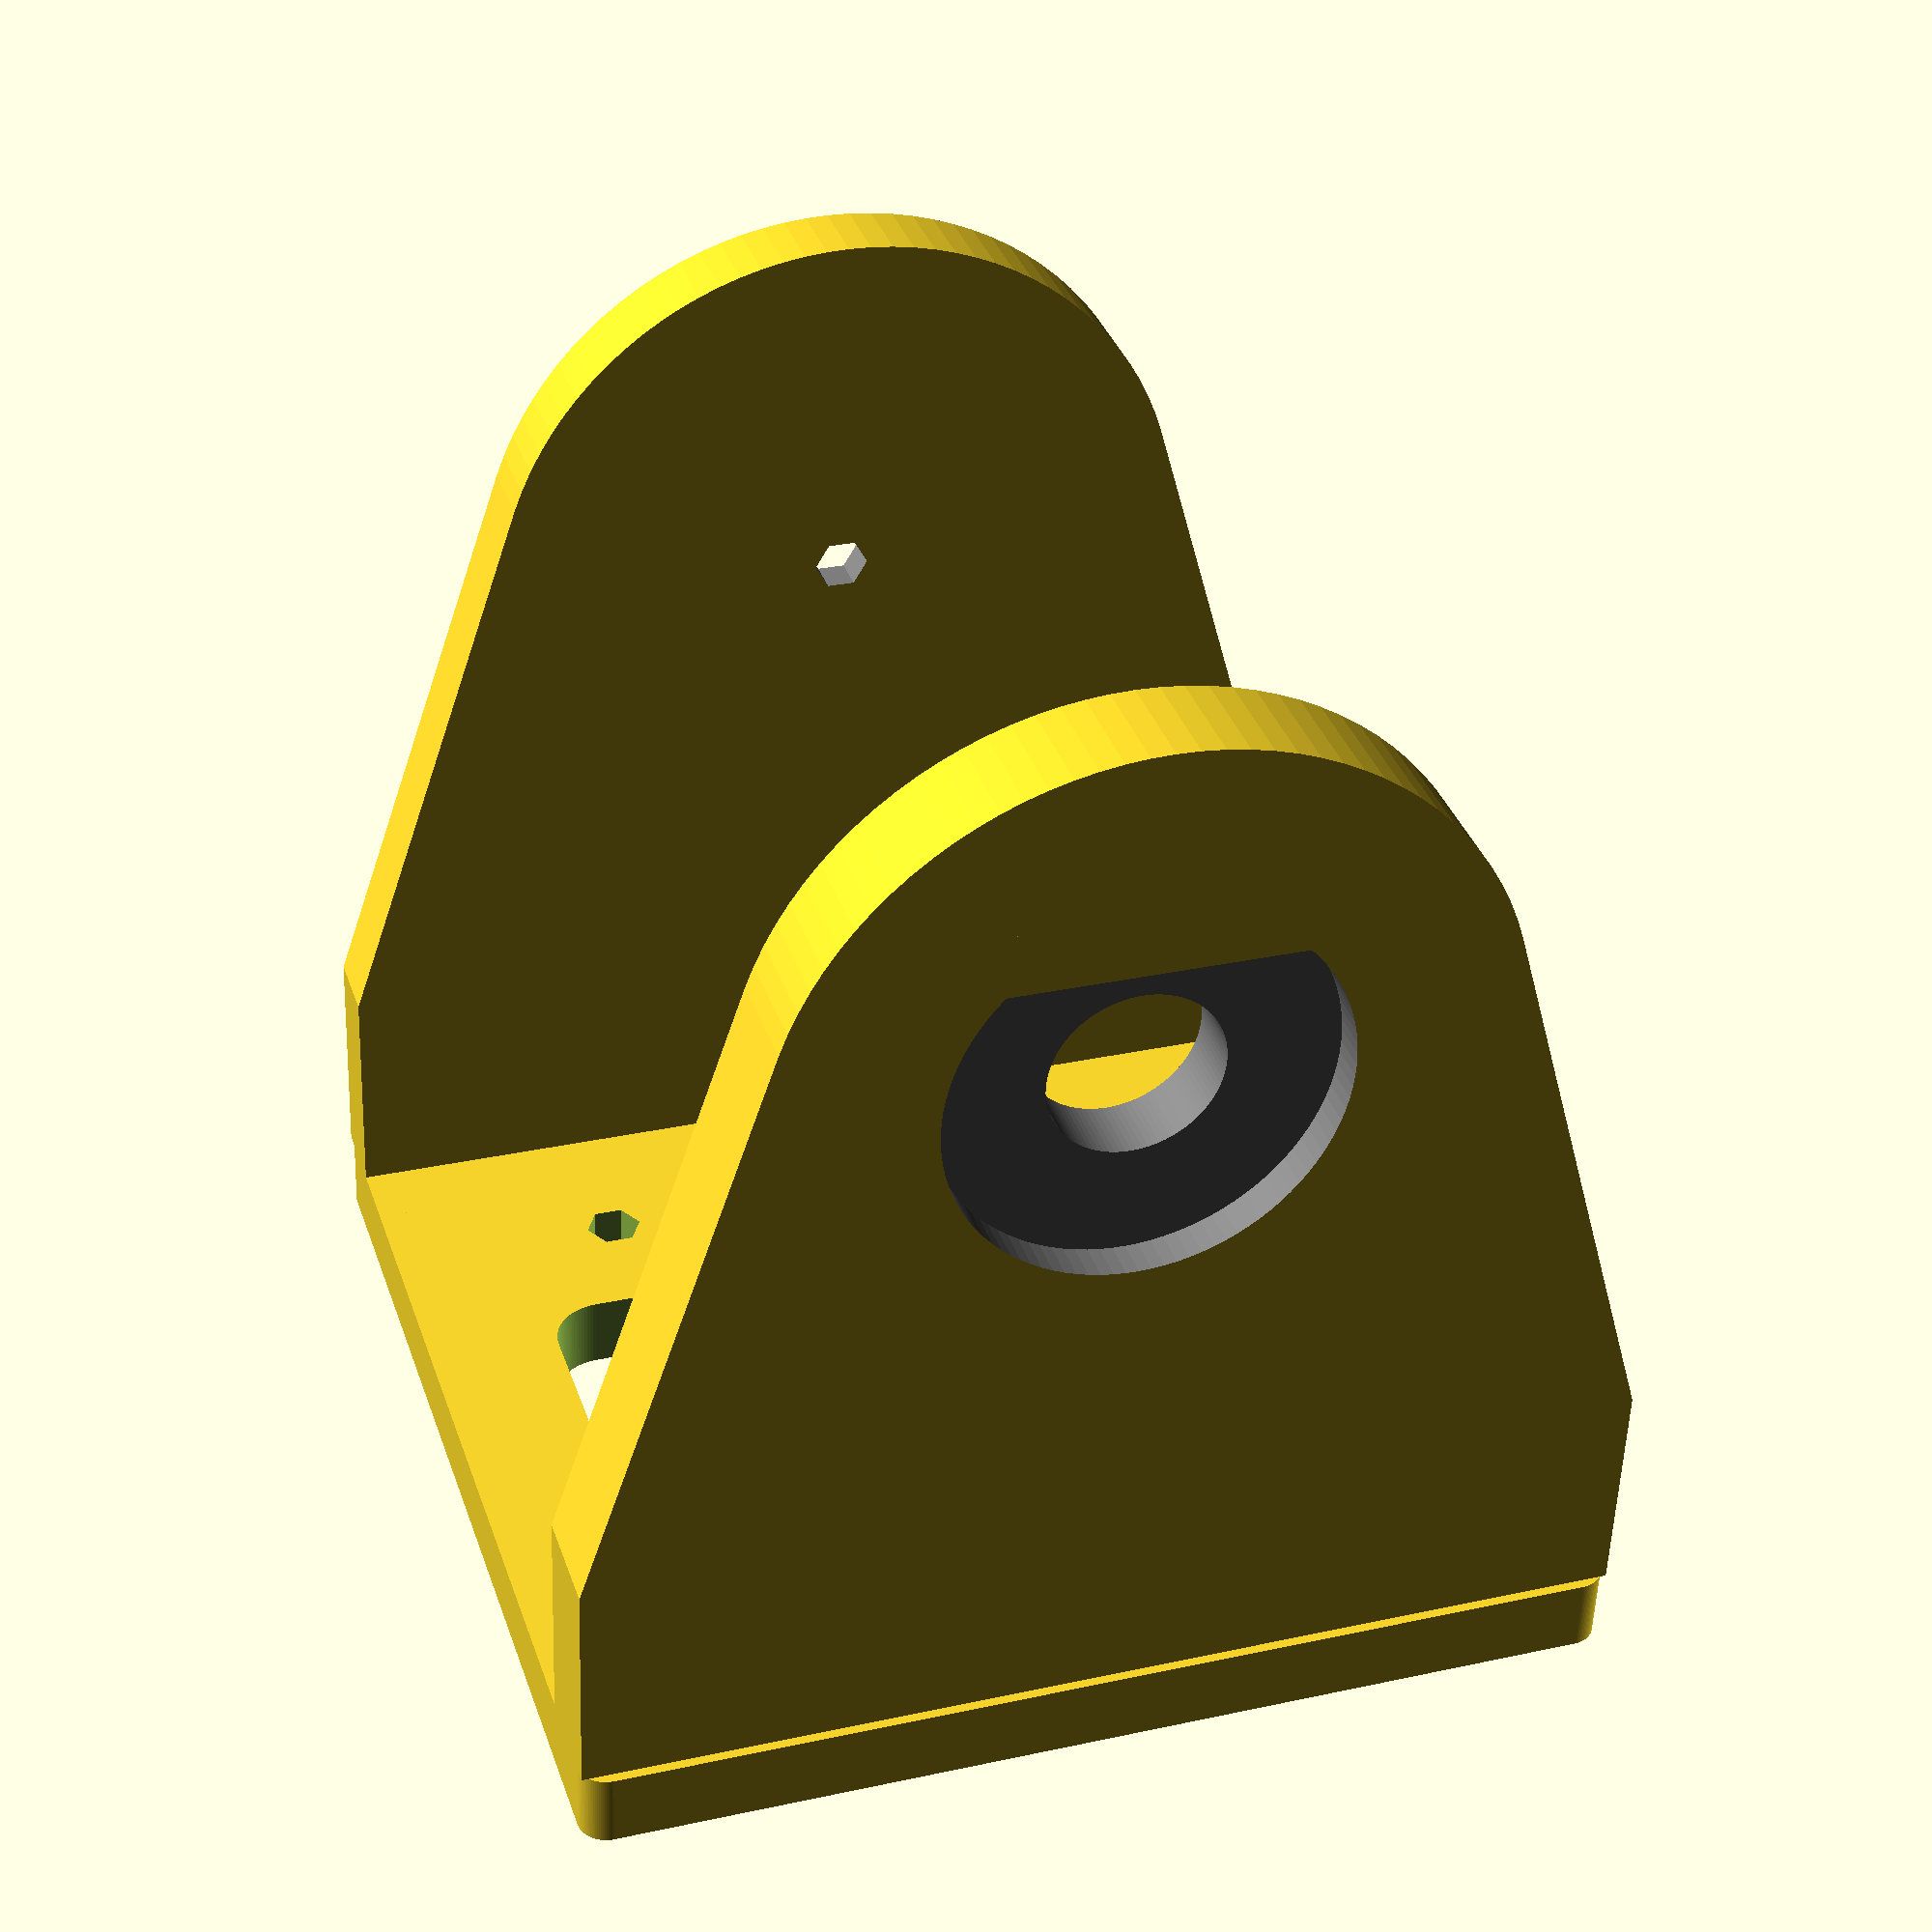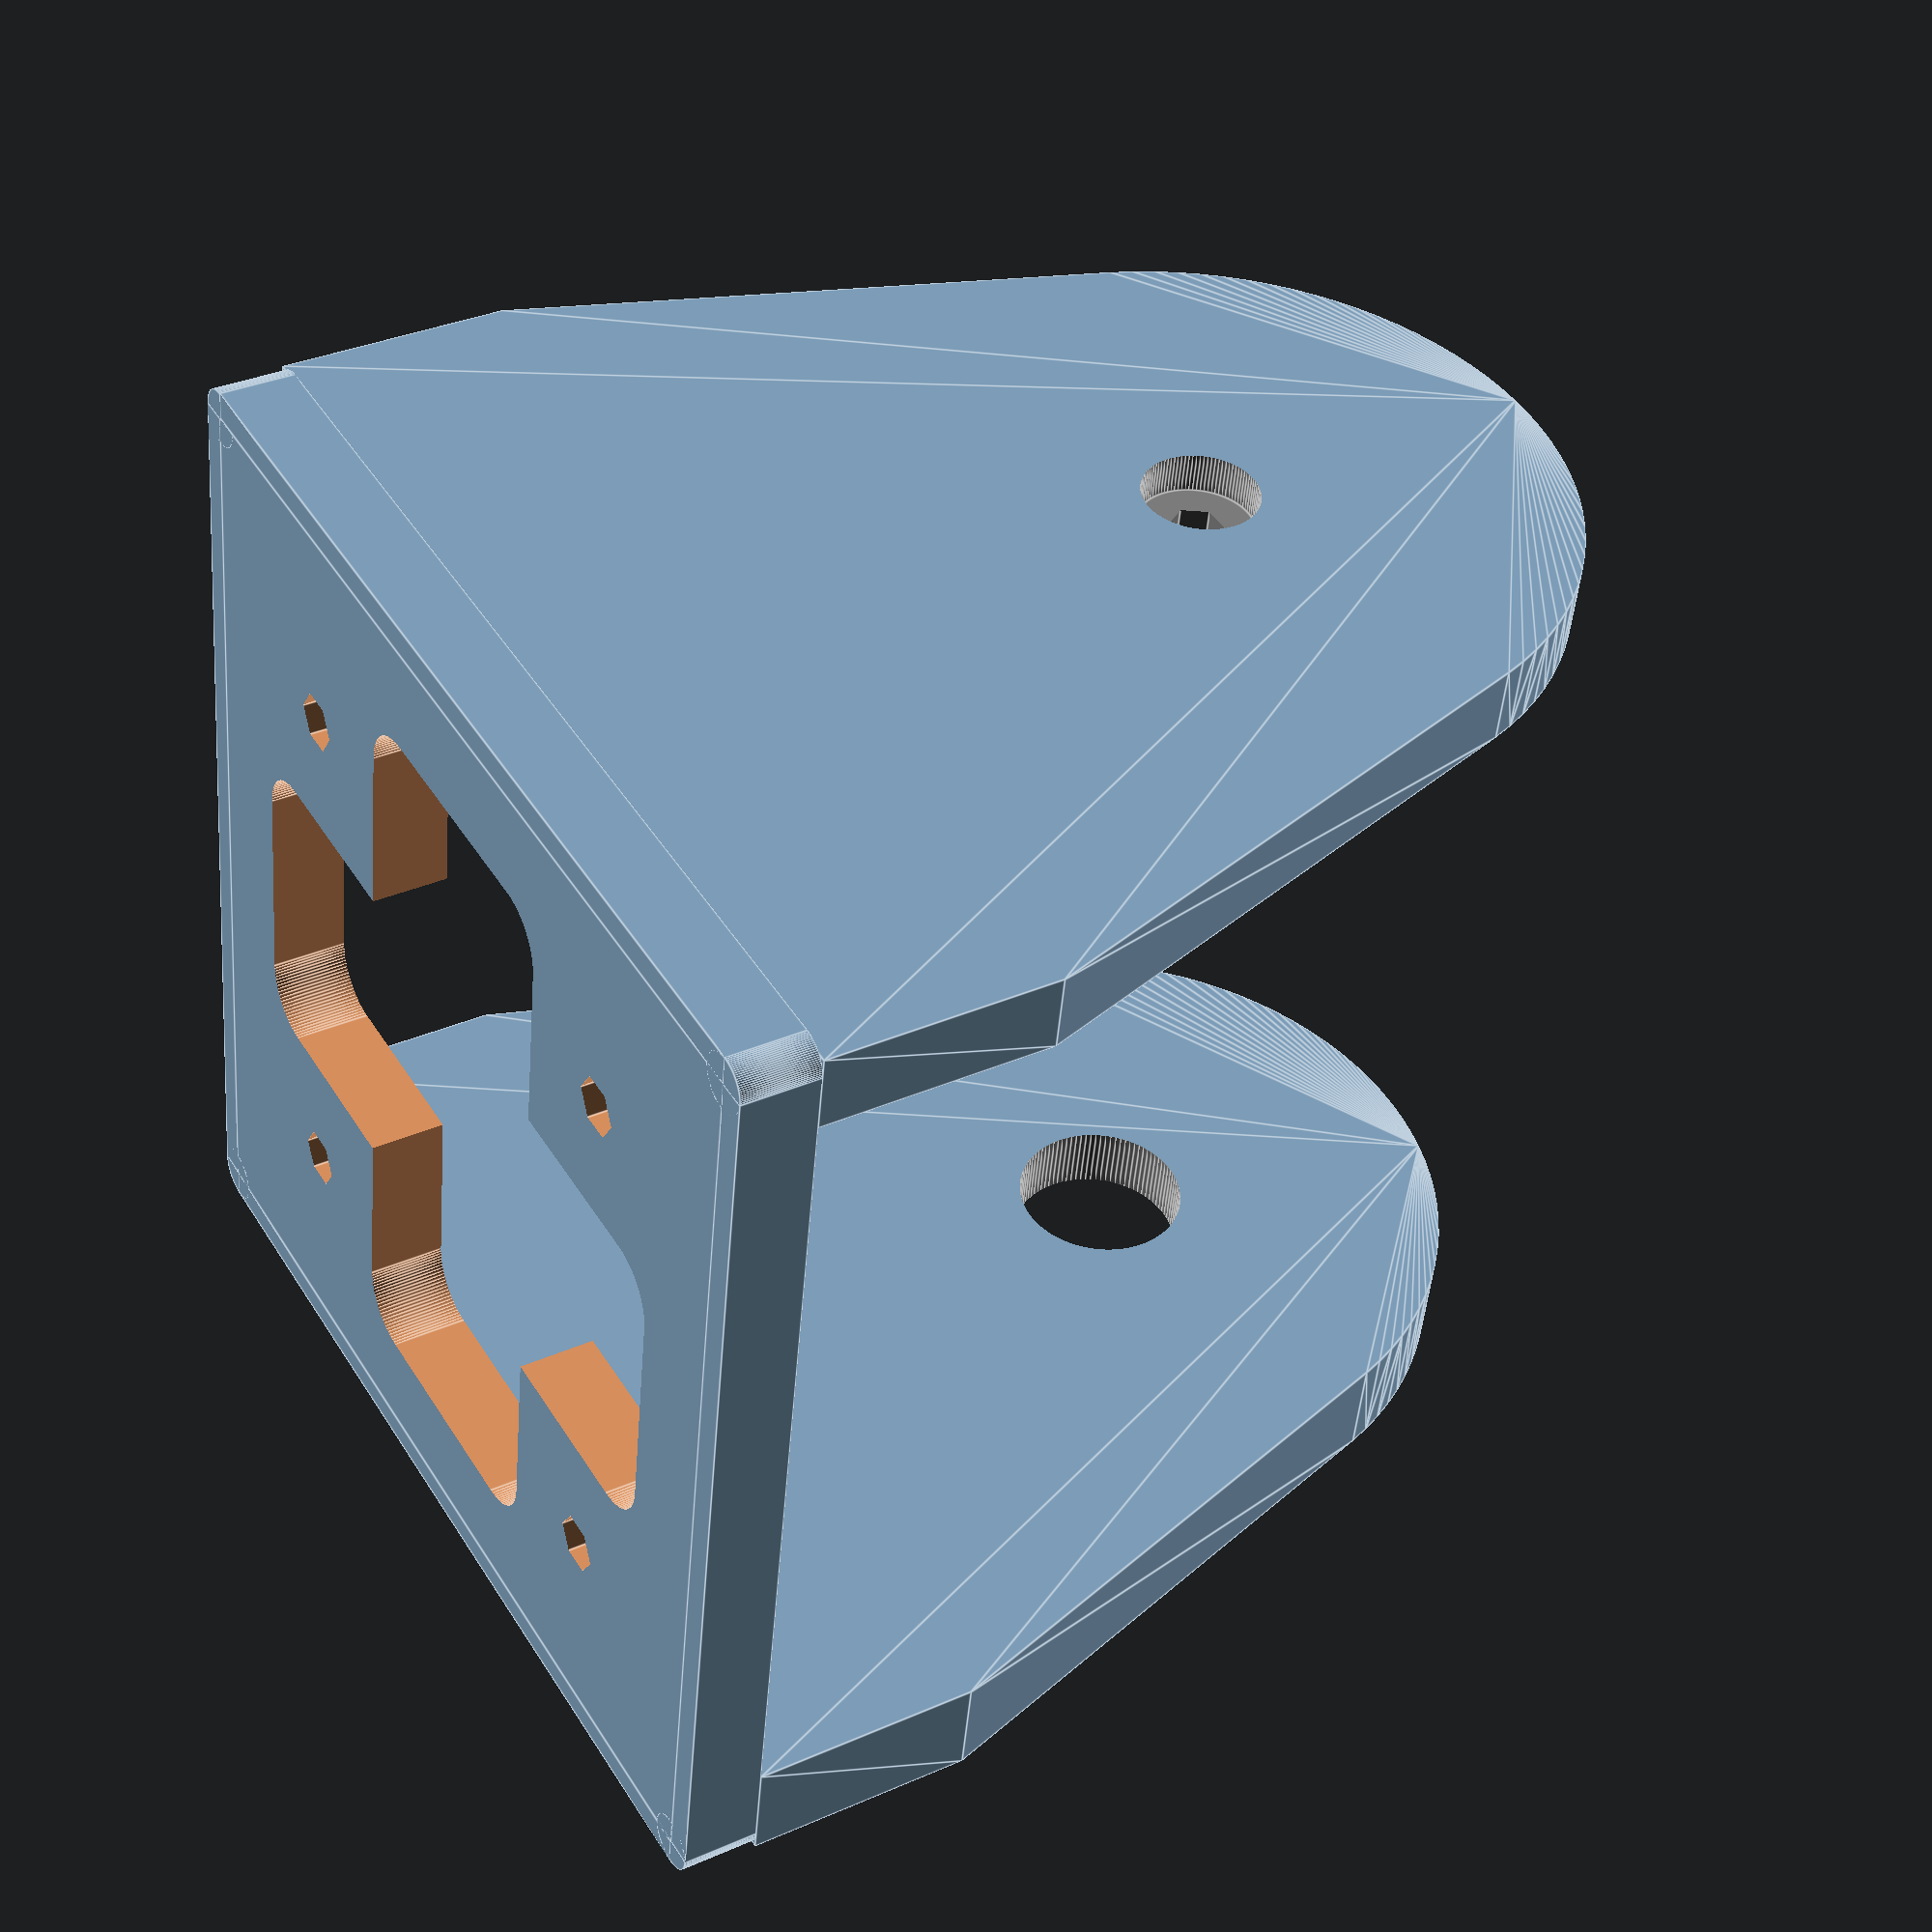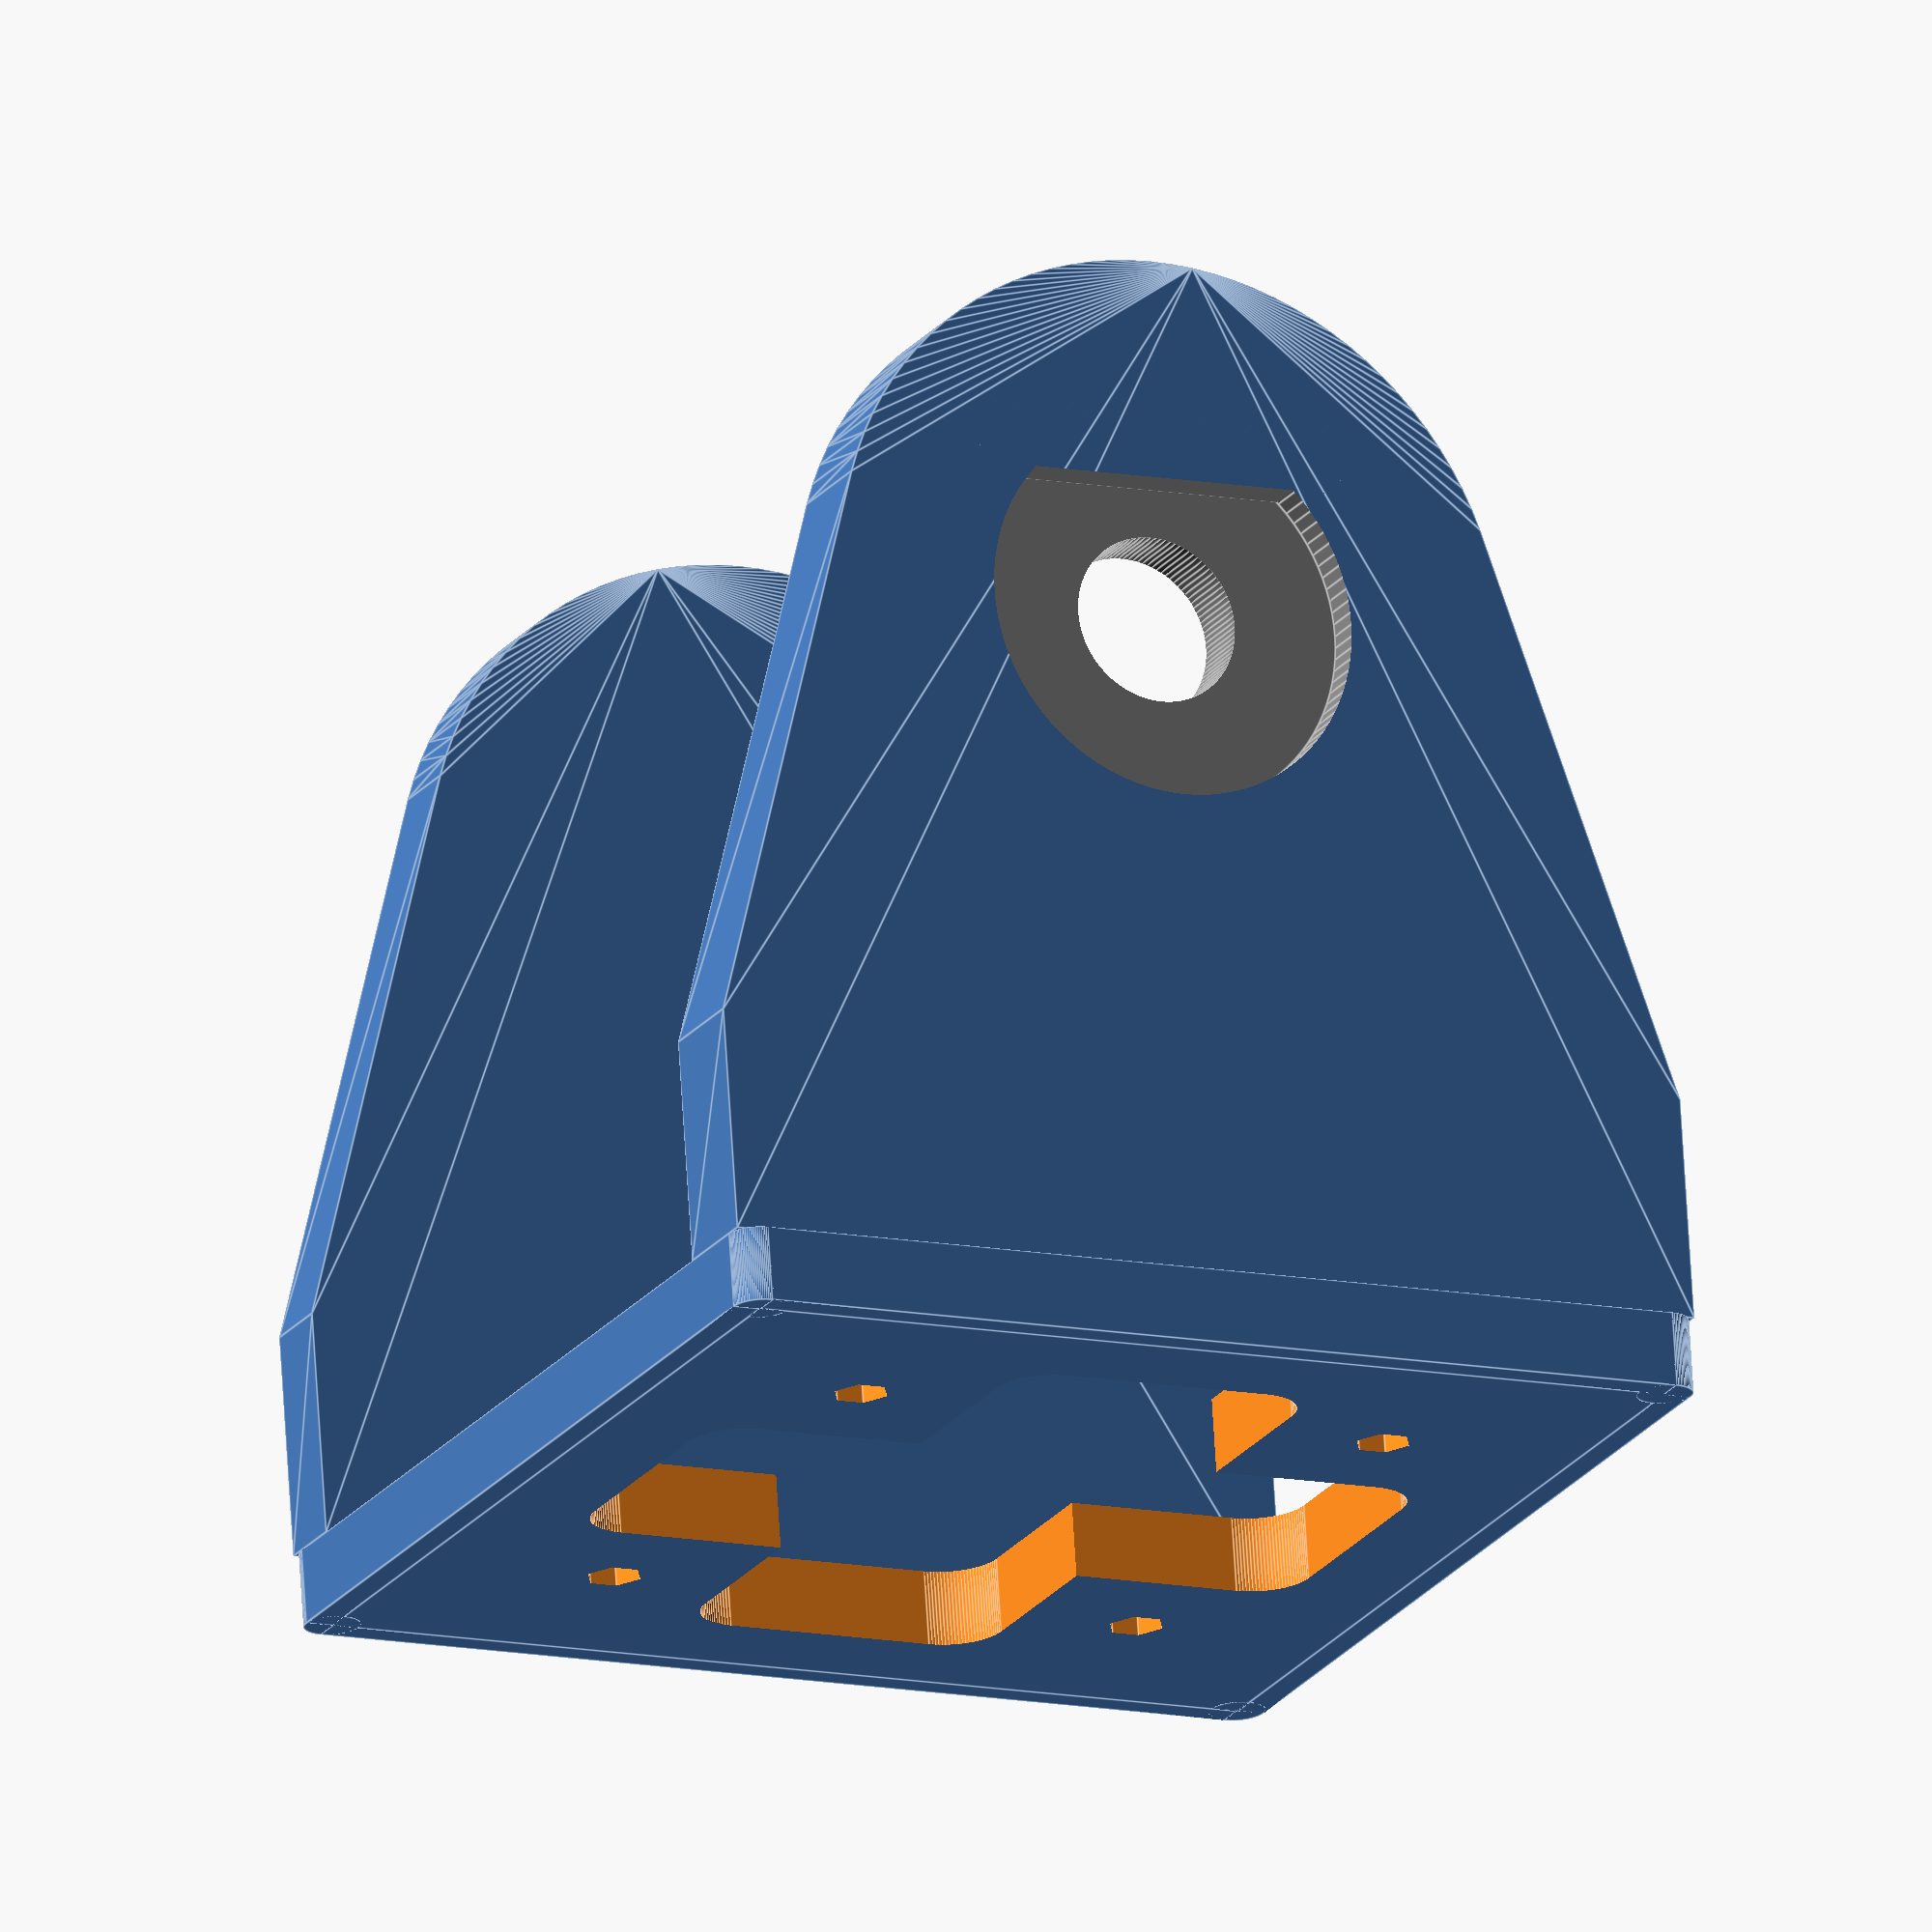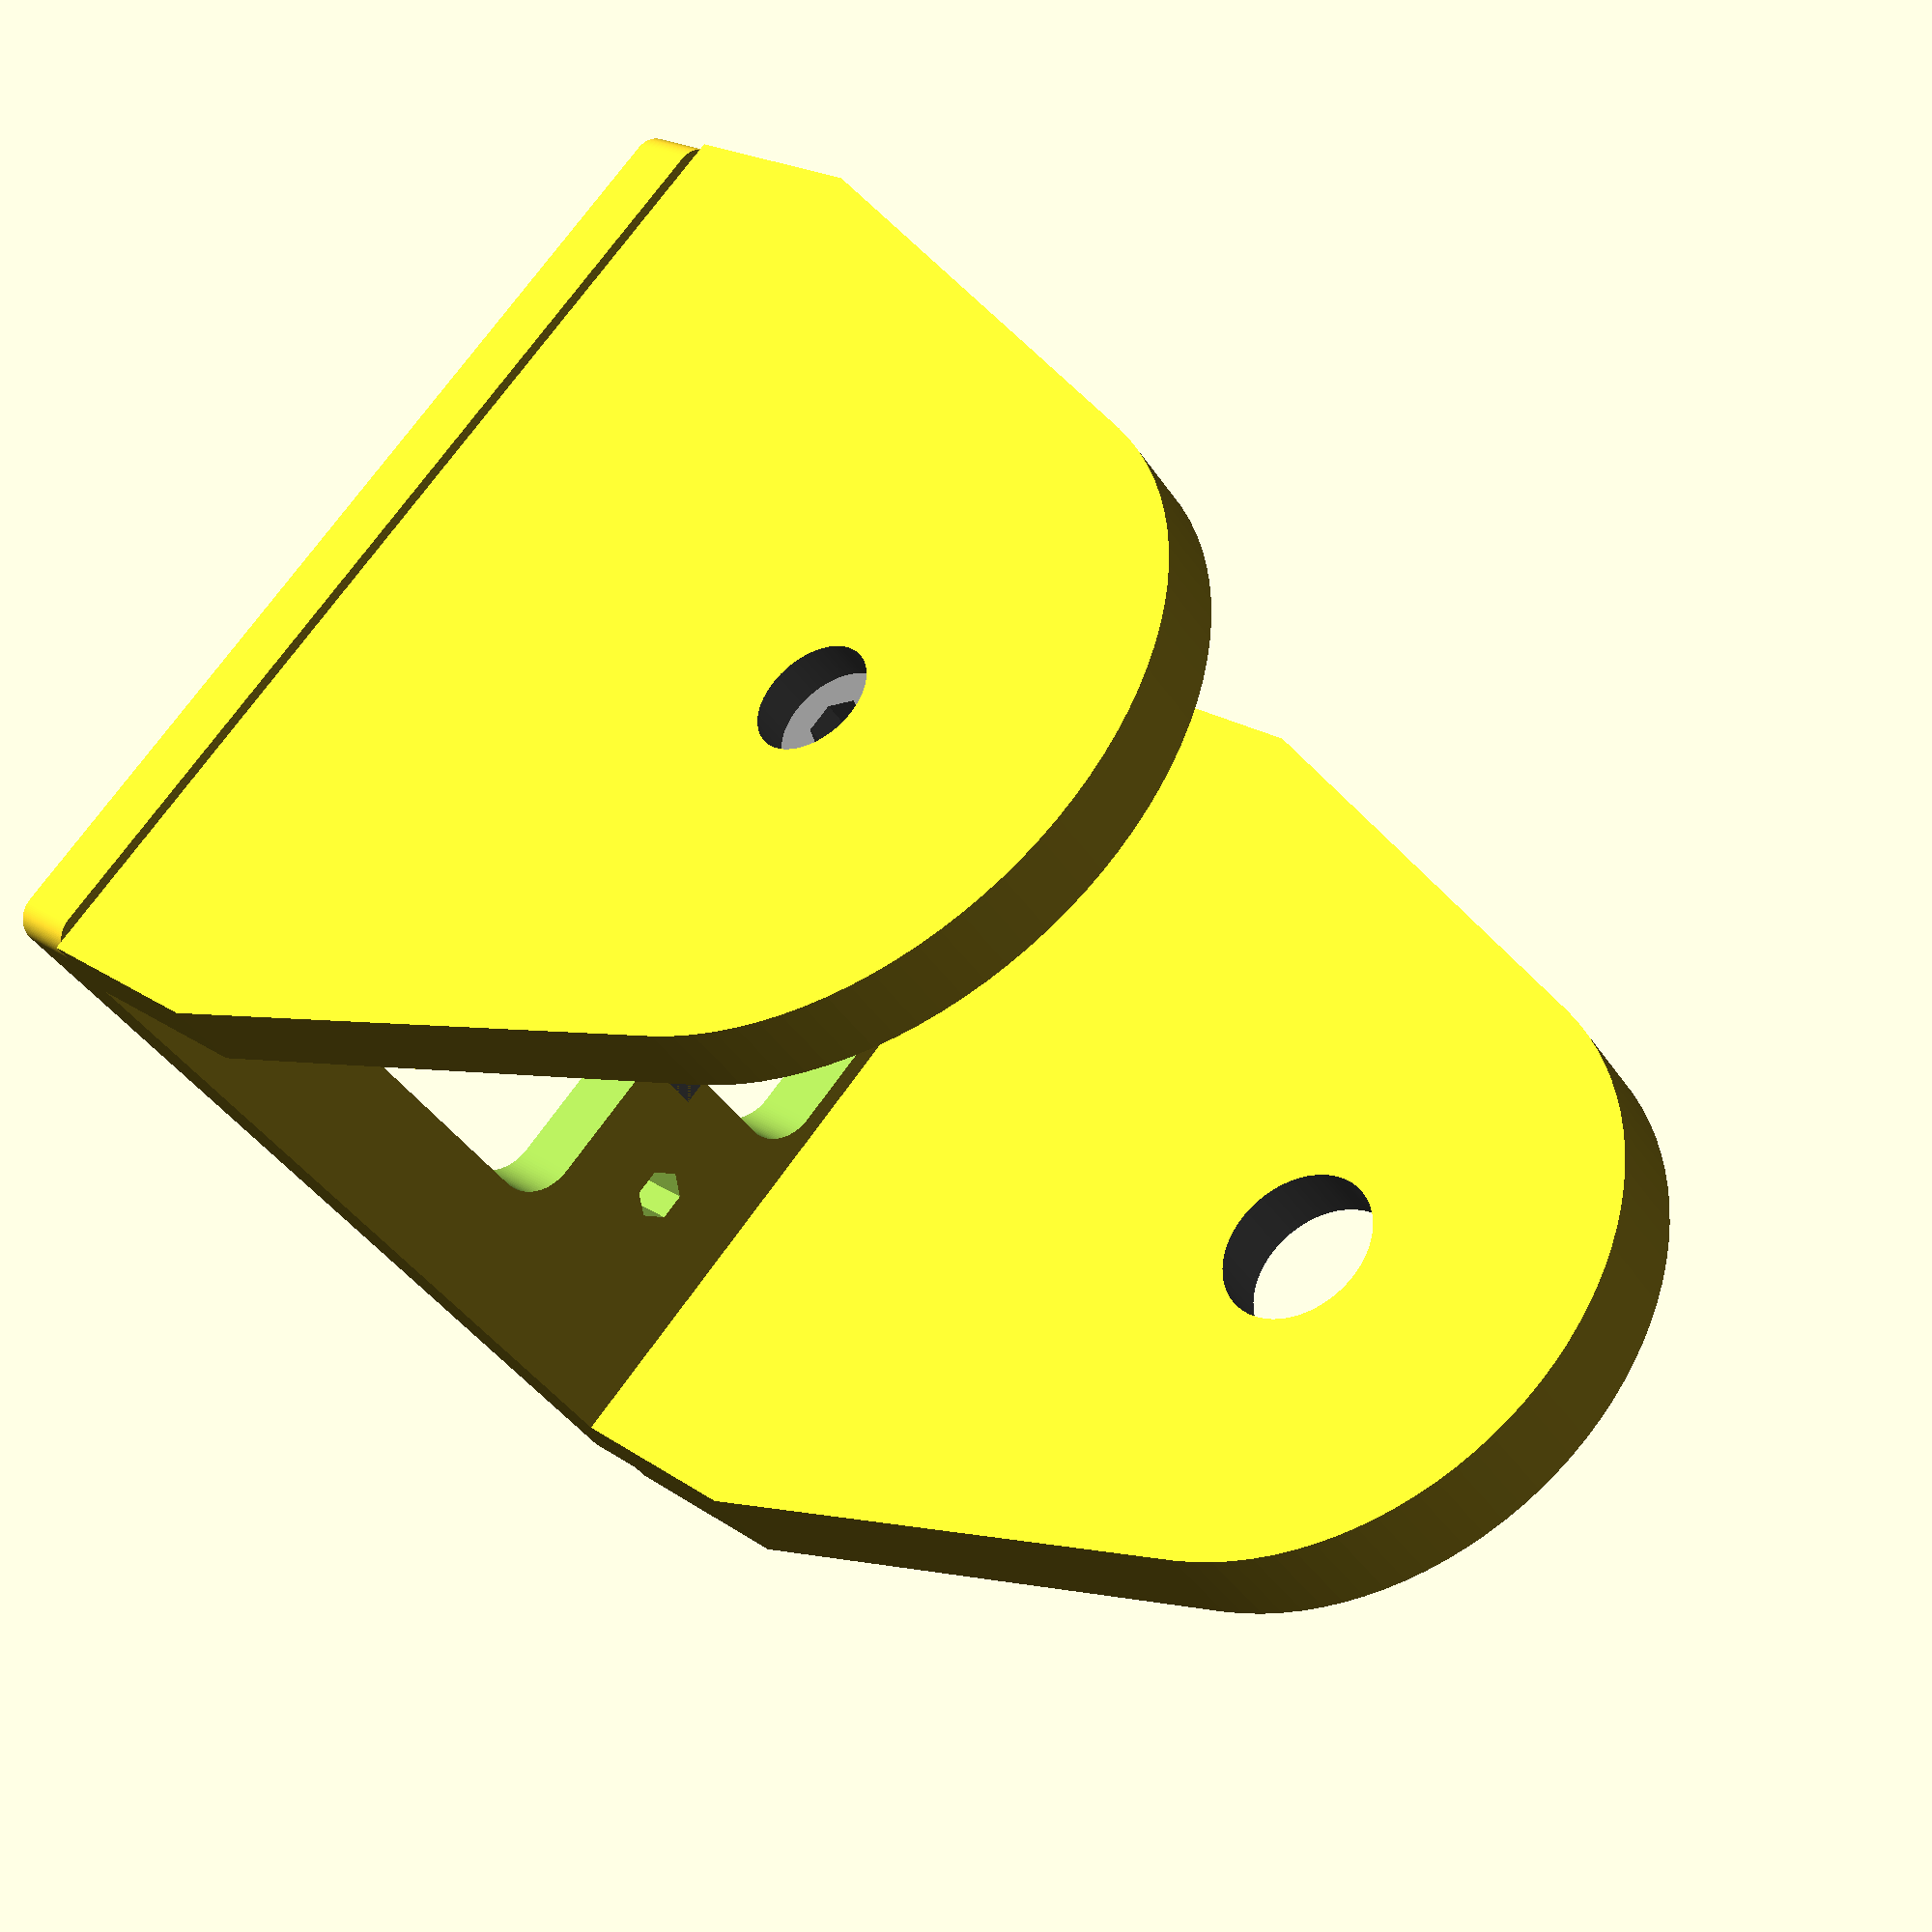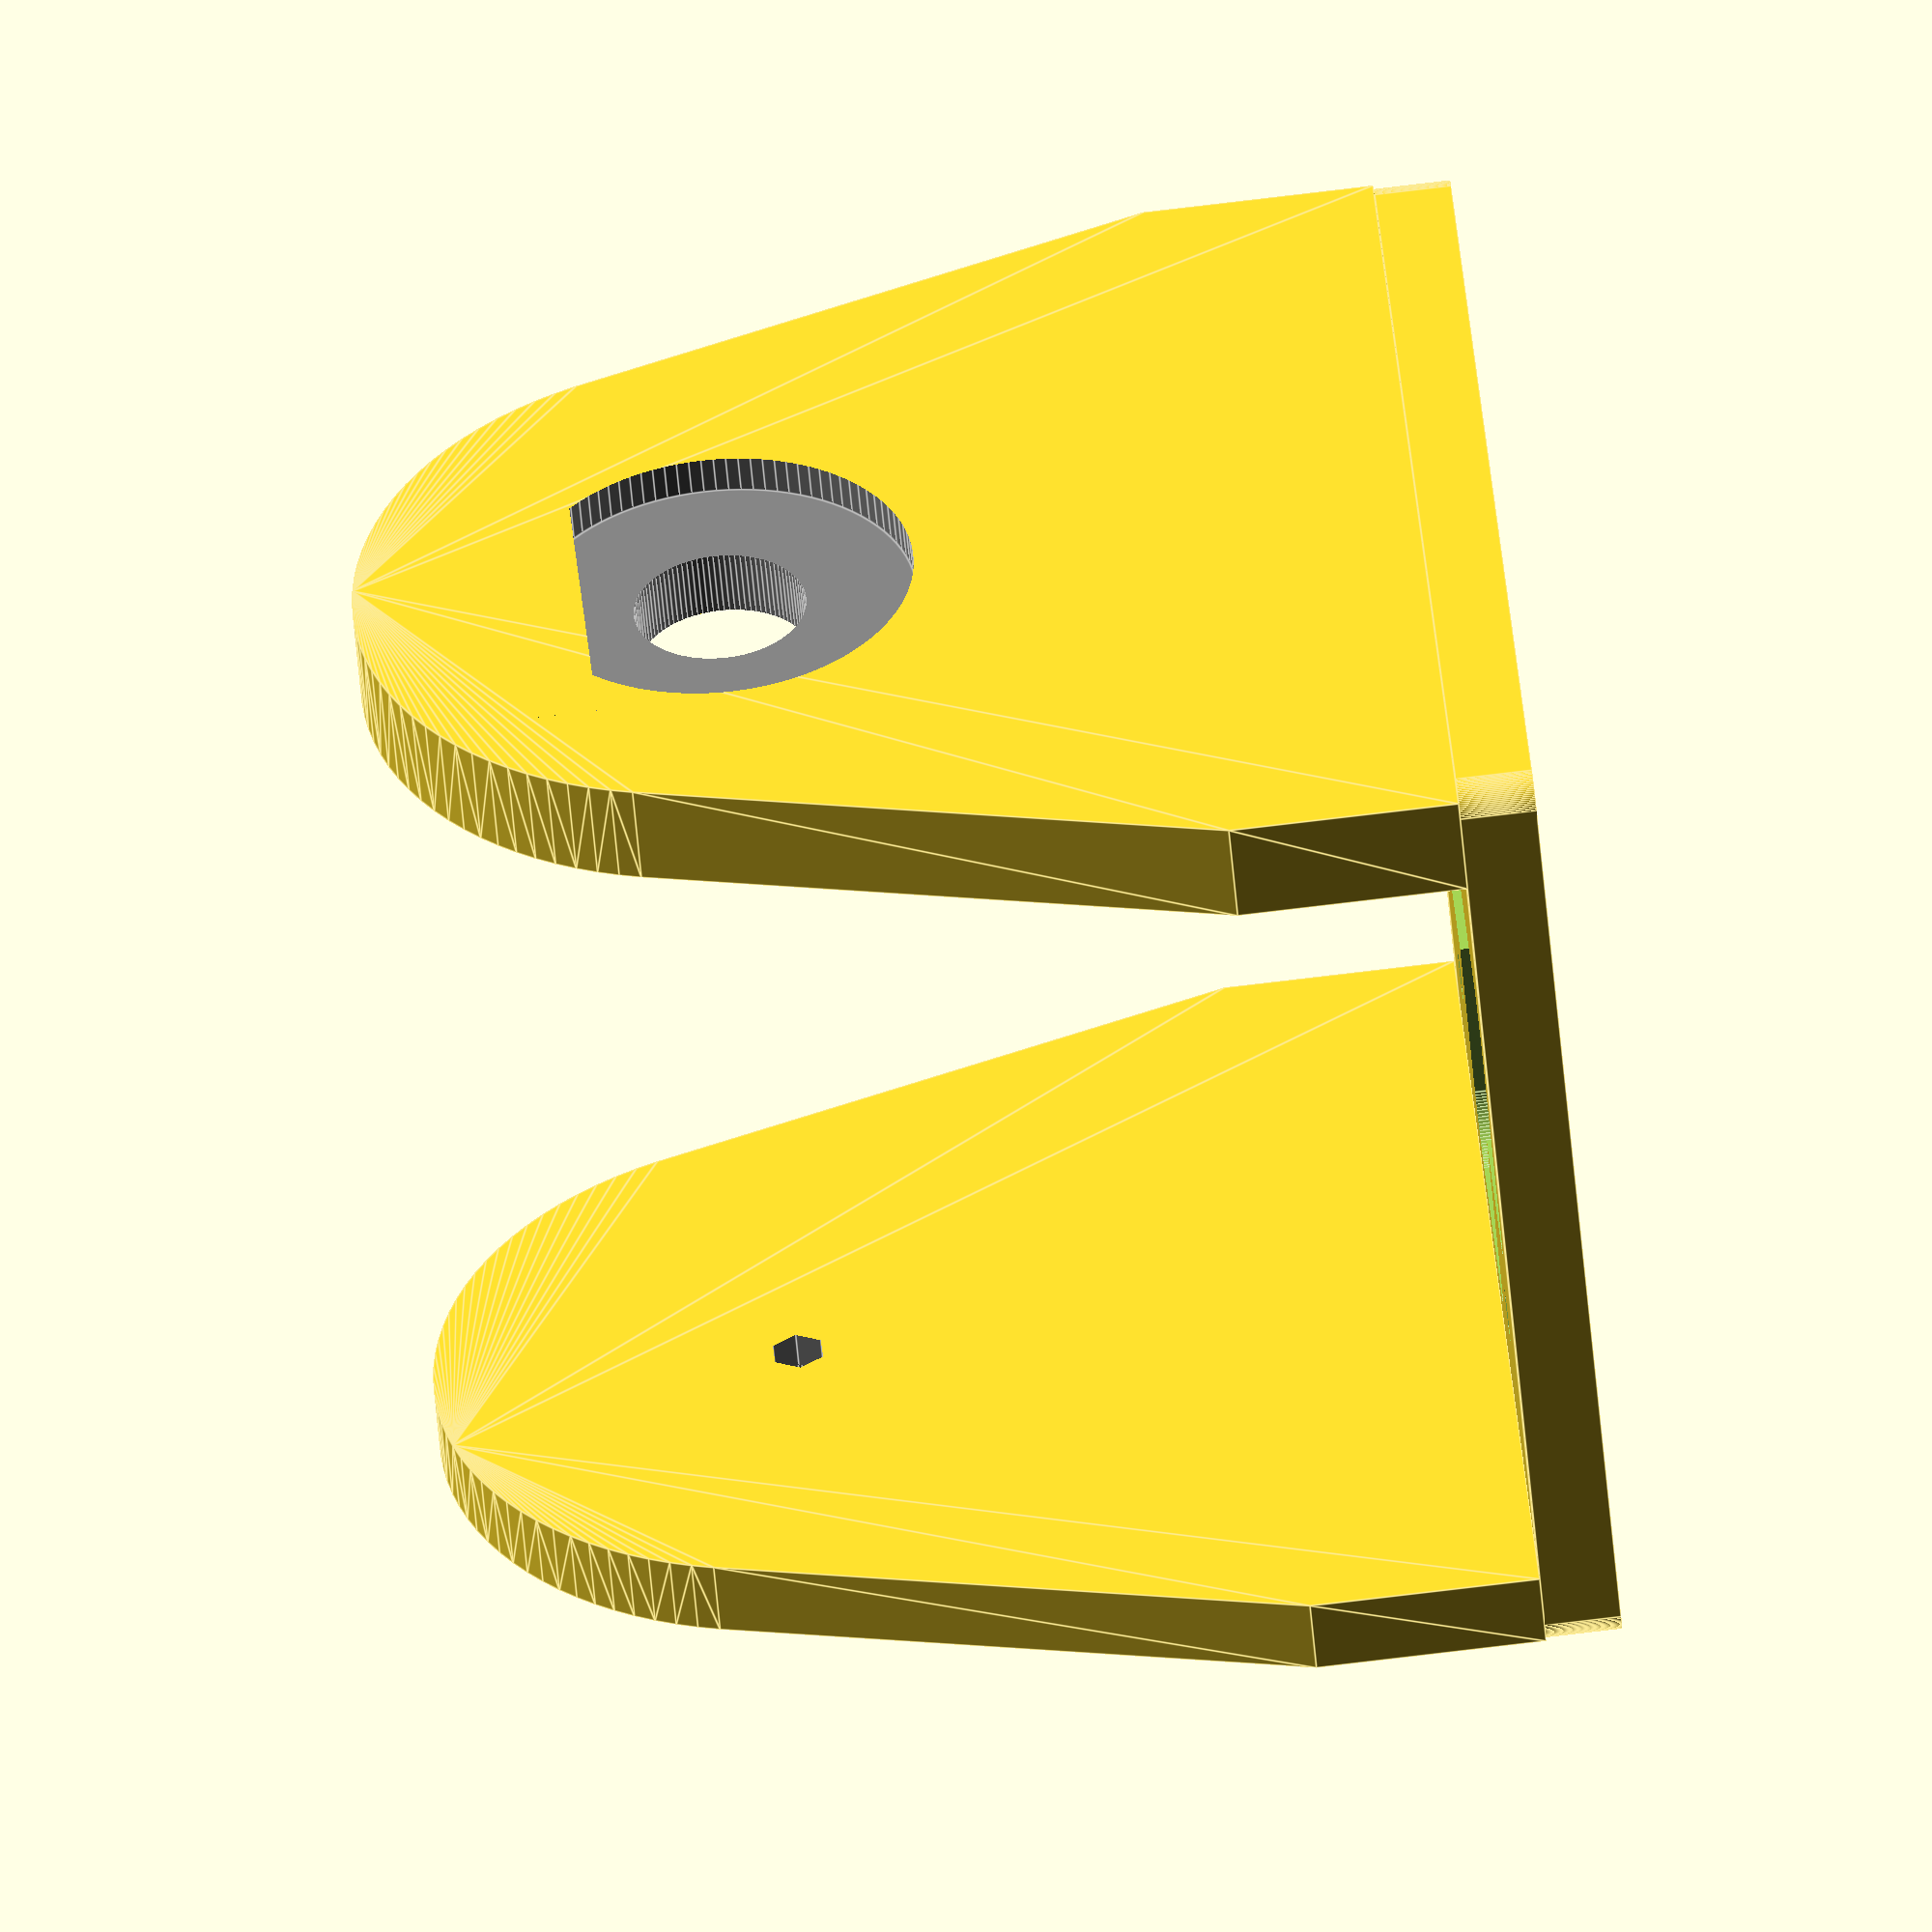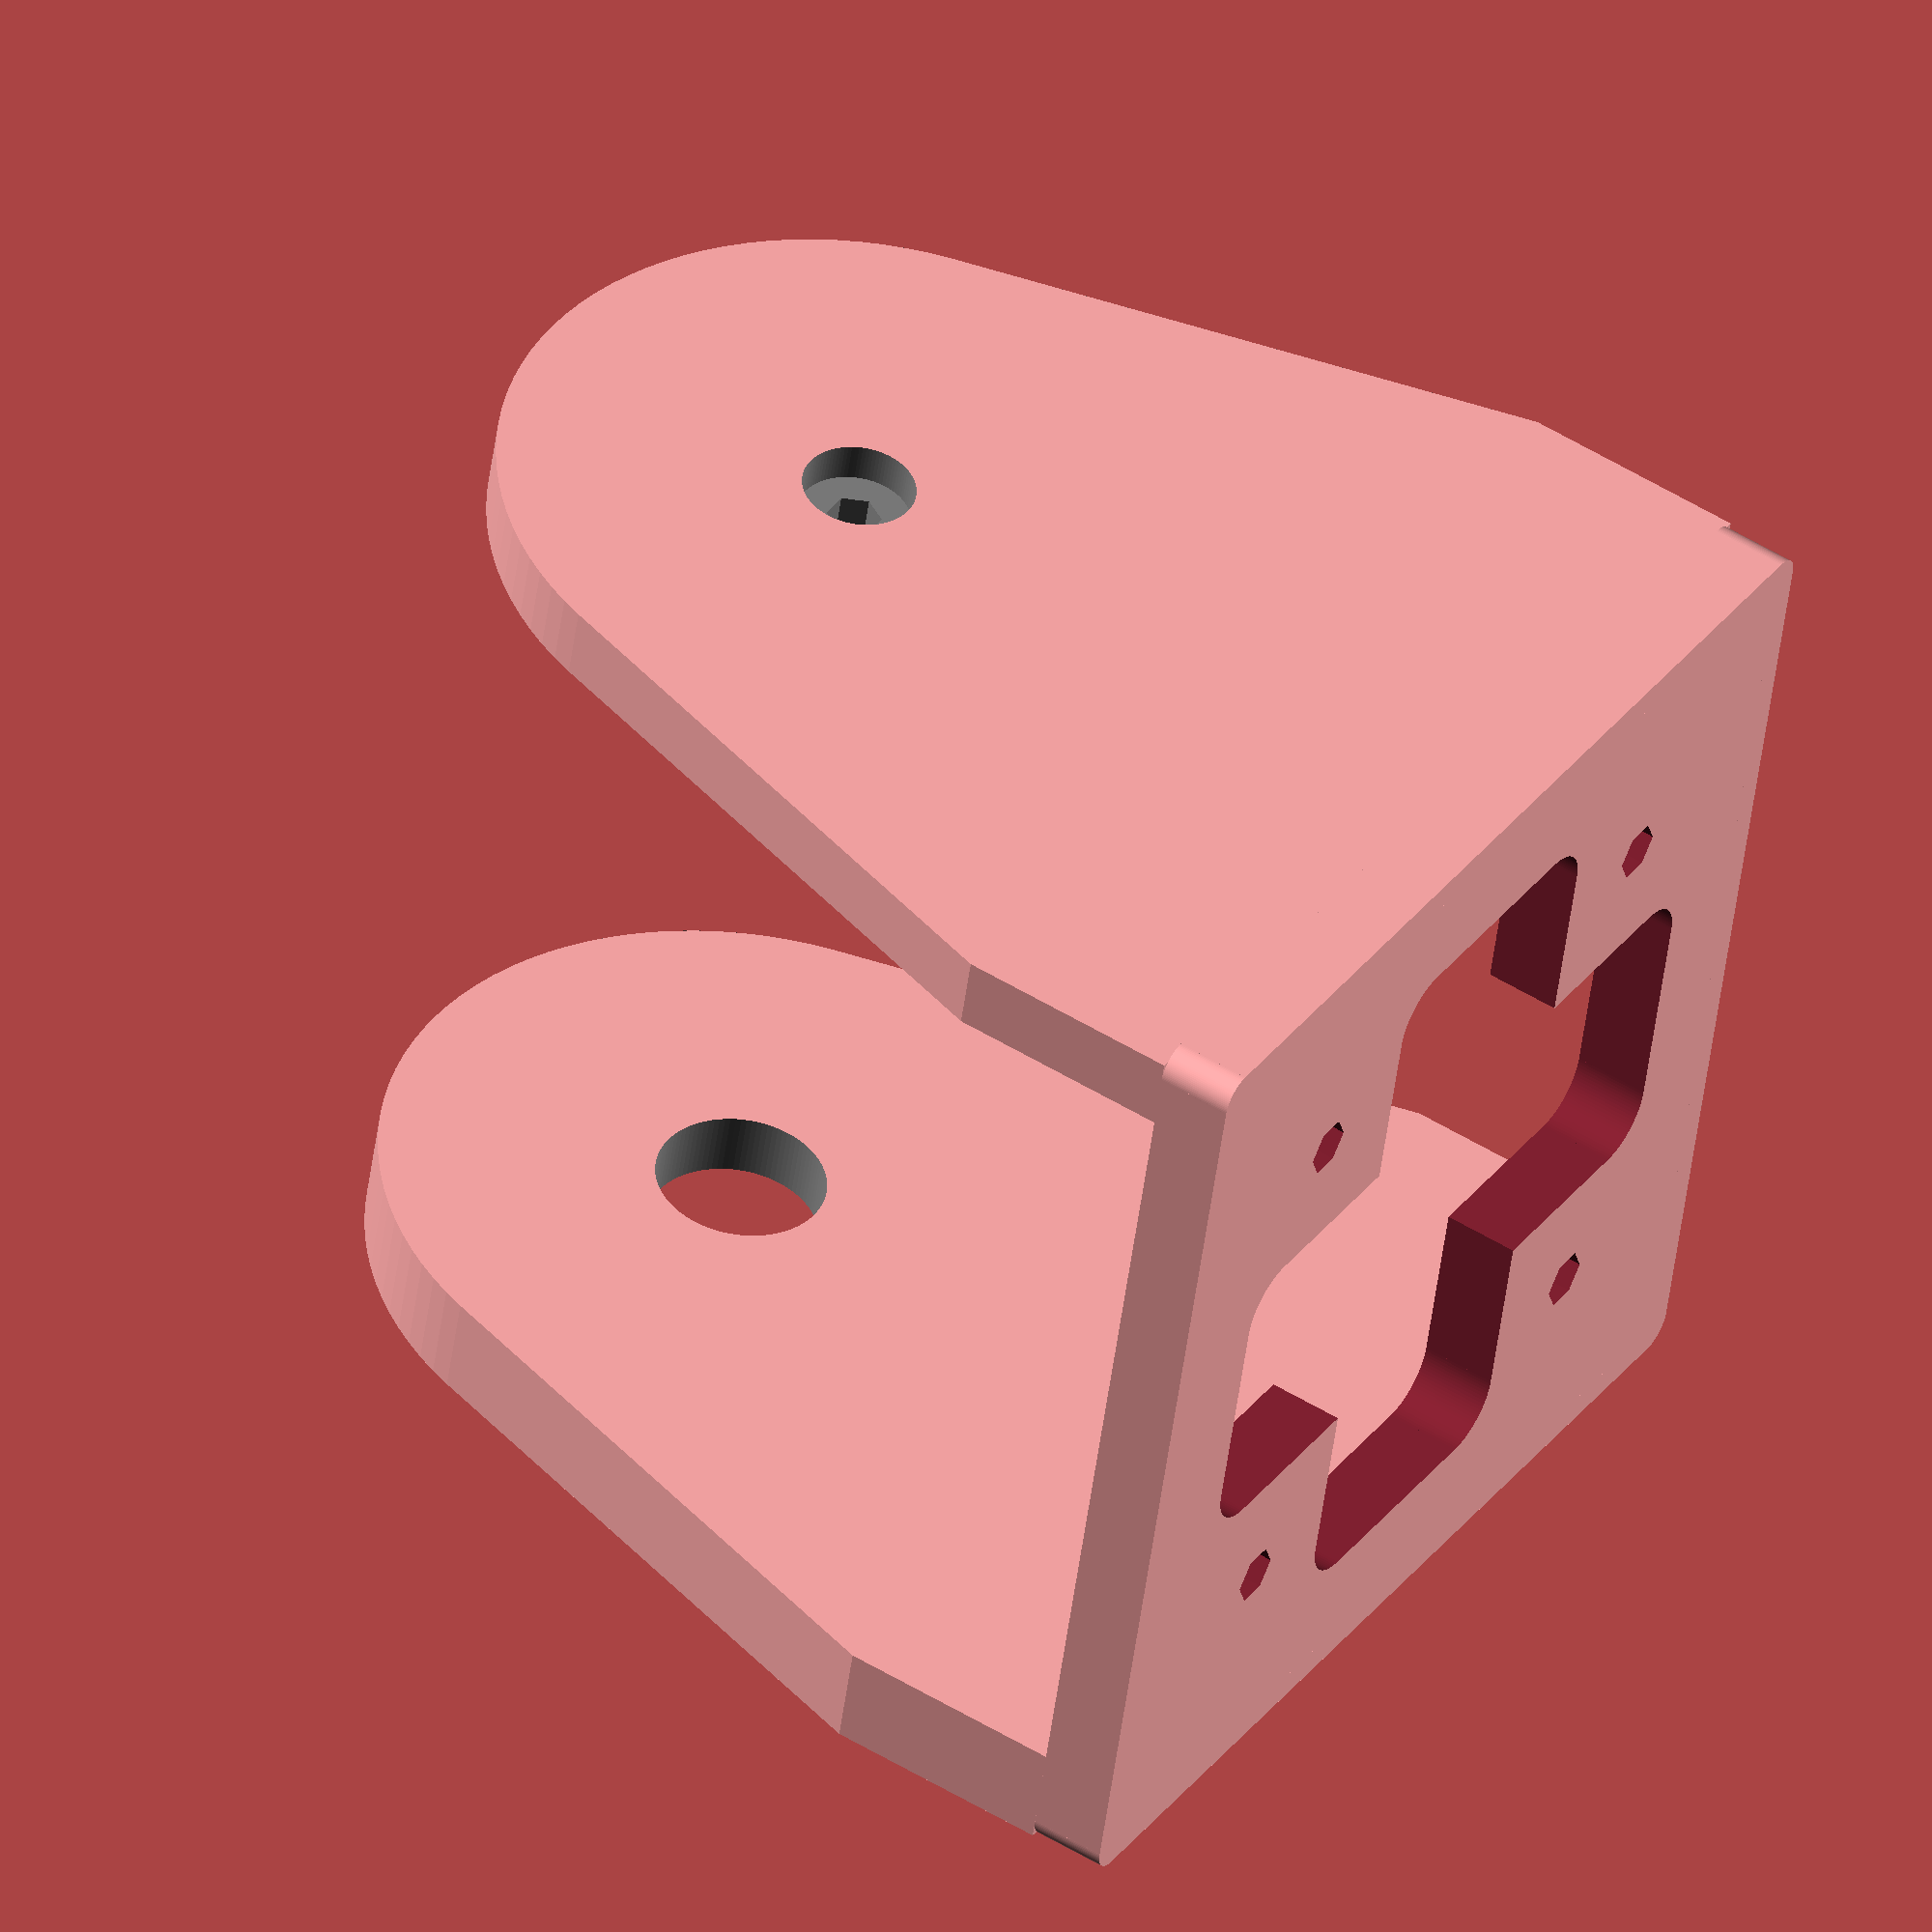
<openscad>
//-------------------------------------------------------------------------
//-- REPY_Fake_Futaba_3003s_upper_rounded_horn.scad
//-------------------------------------------------------------------------
//--This file has been generated automatically according to your data.
//--For more info, visit: http://iearobotics.com/oomlwiki/
//-------------------------------------------------------------------------
//--This file belongs to the REPY-2.0 project, for more info, visit:
//-- http://www.dsquaredrobotics.com/wiki/index.php?title=REPY-2.0
//-------------------------------------------------------------------------

difference() {
  difference() {
    union() {
      translate(v=[0.000, 0.000, 2.000]) {
      rotate([-180.000,-180.000,-180.000]){
        difference() {
          difference() {
            difference() {
              difference() {
                difference() {
                  union() {
                    cube(size=[52.050, 52.050, 4.000], center=true);
                    translate(v=[26.000, 26.000, 0.000]) {
                    rotate([-180.000,-180.000,-180.000]){
                      cylinder(h=4.000, r1=1.500, r2=1.500, $fn=100, center=true);
                    } // End rotate
                    } // End translate
                    translate(v=[-26.000, 26.000, 0.000]) {
                    rotate([-180.000,-180.000,-180.000]){
                      cylinder(h=4.000, r1=1.500, r2=1.500, $fn=100, center=true);
                    } // End rotate
                    } // End translate
                    translate(v=[-26.000, -26.000, 0.000]) {
                    rotate([-180.000,-180.000,-180.000]){
                      cylinder(h=4.000, r1=1.500, r2=1.500, $fn=100, center=true);
                    } // End rotate
                    } // End translate
                    translate(v=[26.000, -26.000, 0.000]) {
                    rotate([-180.000,-180.000,-180.000]){
                      cylinder(h=4.000, r1=1.500, r2=1.500, $fn=100, center=true);
                    } // End rotate
                    } // End translate
                    translate(v=[0.000, 26.750, 0.000]) {
                    rotate([-180.000,-180.000,-180.000]){
                      cube(size=[52.000, 1.500, 4.000], center=true);
                    } // End rotate
                    } // End translate
                    translate(v=[0.000, -26.750, 0.000]) {
                    rotate([-180.000,-180.000,-180.000]){
                      cube(size=[52.000, 1.500, 4.000], center=true);
                    } // End rotate
                    } // End translate
                    translate(v=[26.750, 0.000, 0.000]) {
                    rotate([-180.000,-180.000,-180.000]){
                      cube(size=[1.500, 52.000, 4.000], center=true);
                    } // End rotate
                    } // End translate
                    translate(v=[-26.750, 0.000, 0.000]) {
                    rotate([-180.000,-180.000,-180.000]){
                      cube(size=[1.500, 52.000, 4.000], center=true);
                    } // End rotate
                    } // End translate
                  } // End union
                  translate(v=[15.000, 15.000, 0.000]) {
                  rotate([-180.000,-180.000,-180.000]){
                    cylinder(h=4.200, r1=1.500, r2=1.500, $fn=6, center=true);
                  } // End rotate
                  } // End translate
                } // End difference
                translate(v=[-15.000, 15.000, 0.000]) {
                rotate([-180.000,-180.000,-180.000]){
                  cylinder(h=4.200, r1=1.500, r2=1.500, $fn=6, center=true);
                } // End rotate
                } // End translate
              } // End difference
              translate(v=[15.000, -15.000, 0.000]) {
              rotate([-180.000,-180.000,-180.000]){
                cylinder(h=4.200, r1=1.500, r2=1.500, $fn=6, center=true);
              } // End rotate
              } // End translate
            } // End difference
            translate(v=[-15.000, -15.000, 0.000]) {
            rotate([-180.000,-180.000,-180.000]){
              cylinder(h=4.200, r1=1.500, r2=1.500, $fn=6, center=true);
            } // End rotate
            } // End translate
          } // End difference
          cube(size=[11.450, 35.450, 4.200], center=true);
          translate(v=[5.700, 17.700, 0.000]) {
          rotate([-180.000,-180.000,-180.000]){
            cylinder(h=4.200, r1=2.800, r2=2.800, $fn=100, center=true);
          } // End rotate
          } // End translate
          translate(v=[-5.700, 17.700, 0.000]) {
          rotate([-180.000,-180.000,-180.000]){
            cylinder(h=4.200, r1=2.800, r2=2.800, $fn=100, center=true);
          } // End rotate
          } // End translate
          translate(v=[-5.700, -17.700, 0.000]) {
          rotate([-180.000,-180.000,-180.000]){
            cylinder(h=4.200, r1=2.800, r2=2.800, $fn=100, center=true);
          } // End rotate
          } // End translate
          translate(v=[5.700, -17.700, 0.000]) {
          rotate([-180.000,-180.000,-180.000]){
            cylinder(h=4.200, r1=2.800, r2=2.800, $fn=100, center=true);
          } // End rotate
          } // End translate
          translate(v=[0.000, 19.100, 0.000]) {
          rotate([-180.000,-180.000,-180.000]){
            cube(size=[11.400, 2.800, 4.200], center=true);
          } // End rotate
          } // End translate
          translate(v=[0.000, -19.100, 0.000]) {
          rotate([-180.000,-180.000,-180.000]){
            cube(size=[11.400, 2.800, 4.200], center=true);
          } // End rotate
          } // End translate
          translate(v=[7.100, 0.000, 0.000]) {
          rotate([-180.000,-180.000,-180.000]){
            cube(size=[2.800, 35.400, 4.200], center=true);
          } // End rotate
          } // End translate
          translate(v=[-7.100, 0.000, 0.000]) {
          rotate([-180.000,-180.000,-180.000]){
            cube(size=[2.800, 35.400, 4.200], center=true);
          } // End rotate
          } // End translate
          cube(size=[35.450, 11.450, 4.200], center=true);
          translate(v=[17.700, 5.700, 0.000]) {
          rotate([-180.000,-180.000,-180.000]){
            cylinder(h=4.200, r1=2.800, r2=2.800, $fn=100, center=true);
          } // End rotate
          } // End translate
          translate(v=[-17.700, 5.700, 0.000]) {
          rotate([-180.000,-180.000,-180.000]){
            cylinder(h=4.200, r1=2.800, r2=2.800, $fn=100, center=true);
          } // End rotate
          } // End translate
          translate(v=[-17.700, -5.700, 0.000]) {
          rotate([-180.000,-180.000,-180.000]){
            cylinder(h=4.200, r1=2.800, r2=2.800, $fn=100, center=true);
          } // End rotate
          } // End translate
          translate(v=[17.700, -5.700, 0.000]) {
          rotate([-180.000,-180.000,-180.000]){
            cylinder(h=4.200, r1=2.800, r2=2.800, $fn=100, center=true);
          } // End rotate
          } // End translate
          translate(v=[0.000, 7.100, 0.000]) {
          rotate([-180.000,-180.000,-180.000]){
            cube(size=[35.400, 2.800, 4.200], center=true);
          } // End rotate
          } // End translate
          translate(v=[0.000, -7.100, 0.000]) {
          rotate([-180.000,-180.000,-180.000]){
            cube(size=[35.400, 2.800, 4.200], center=true);
          } // End rotate
          } // End translate
          translate(v=[19.100, 0.000, 0.000]) {
          rotate([-180.000,-180.000,-180.000]){
            cube(size=[2.800, 11.400, 4.200], center=true);
          } // End rotate
          } // End translate
          translate(v=[-19.100, 0.000, 0.000]) {
          rotate([-180.000,-180.000,-180.000]){
            cube(size=[2.800, 11.400, 4.200], center=true);
          } // End rotate
          } // End translate
        } // End difference
      } // End rotate
      } // End translate
      translate(v=[0.000, 24.250, 4.000]) {
      rotate([-90.000,-180.000,-180.000]){
        hull() {
          translate(v=[0.000, 6.000, 0.000]) {
          rotate([-180.000,-180.000,-180.000]){
            cube(size=[55.000, 12.000, 5.500], center=true);
          } // End rotate
          } // End translate
          translate(v=[0.000, 36.500, 0.000]) {
          rotate([-180.000,-180.000,-180.000]){
            cylinder(h=5.500, r1=19.000, r2=19.000, $fn=100, center=true);
          } // End rotate
          } // End translate
        } // End hull
      } // End rotate
      } // End translate
      translate(v=[0.000, -25.000, 4.000]) {
      rotate([-90.000,-180.000,-180.000]){
        hull() {
          translate(v=[0.000, 6.000, 0.000]) {
          rotate([-180.000,-180.000,-180.000]){
            cube(size=[55.000, 12.000, 4.000], center=true);
          } // End rotate
          } // End translate
          translate(v=[0.000, 36.500, 0.000]) {
          rotate([-180.000,-180.000,-180.000]){
            cylinder(h=4.000, r1=19.000, r2=19.000, $fn=100, center=true);
          } // End rotate
          } // End translate
        } // End hull
      } // End rotate
      } // End translate
    } // End union
    translate(v=[0.000, -18.500, 10.500]) {
    rotate([-90.000,-180.000,-0.000]){
      union() {
        color([0.500, 0.500, 0.500, 1.000]) {
          difference() {
            union() {
              translate(v=[-10.250, 0.000, 0.000]) {
              rotate([-180.000,-180.000,-180.000]){
                cube(size=[21.000, 42.000, 39.500], center=false);
              } // End rotate
              } // End translate
              translate(v=[0.000, 30.000, 41.500]) {
              rotate([-180.000,-180.000,-180.000]){
                cylinder(h=4.000, r1=3.000, r2=3.000, $fn=20, center=true);
              } // End rotate
              } // End translate
              translate(v=[-10.000, 41.000, 27.000]) {
              rotate([-180.000,-180.000,-180.000]){
                cube(size=[20.000, 6.500, 4.000], center=false);
              } // End rotate
              } // End translate
              translate(v=[-10.000, -6.500, 27.000]) {
              rotate([-180.000,-180.000,-180.000]){
                cube(size=[20.000, 6.500, 4.000], center=false);
              } // End rotate
              } // End translate
            } // End union
            translate(v=[5.000, 45.000, 29.000]) {
            rotate([-180.000,-180.000,-180.000]){
              cylinder(h=4.200, r1=2.000, r2=2.000, $fn=20, center=true);
            } // End rotate
            } // End translate
            translate(v=[-5.000, 45.000, 29.000]) {
            rotate([-180.000,-180.000,-180.000]){
              cylinder(h=4.200, r1=2.000, r2=2.000, $fn=20, center=true);
            } // End rotate
            } // End translate
            translate(v=[5.000, -4.000, 29.000]) {
            rotate([-180.000,-180.000,-180.000]){
              cylinder(h=4.200, r1=2.000, r2=2.000, $fn=20, center=true);
            } // End rotate
            } // End translate
            translate(v=[-5.000, -4.000, 29.000]) {
            rotate([-180.000,-180.000,-180.000]){
              cylinder(h=4.200, r1=2.000, r2=2.000, $fn=20, center=true);
            } // End rotate
            } // End translate
          } // End difference
        } // End color
        translate(v=[0.000, 30.000, 43.500]) {
        rotate([-180.000,-180.000,-180.000]){
          color([0.500, 0.500, 0.500, 1.000]) {
            translate(v=[0.000, 0.000, -3.500]) {
            rotate([-180.000,-180.000,-90.000]){
              difference() {
                union() {
                  translate(v=[0.000, 0.000, -0.100]) {
                  rotate([-180.000,-180.000,-180.000]){
                    cylinder(h=3.700, r1=4.500, r2=4.500, $fn=100, center=false);
                  } // End rotate
                  } // End translate
                  translate(v=[0.000, 0.000, 3.500]) {
                  rotate([-180.000,-180.000,-180.000]){
                    cylinder(h=3.000, r1=10.250, r2=10.250, $fn=100, center=false);
                  } // End rotate
                  } // End translate
                } // End union
                translate(v=[7.100, -10.150, 3.400]) {
                rotate([-180.000,-180.000,-180.000]){
                  cube(size=[3.350, 20.700, 3.200], center=false);
                } // End rotate
                } // End translate
              } // End difference
            } // End rotate
            } // End translate
          } // End color
        } // End rotate
        } // End translate
      } // End union
    } // End rotate
    } // End translate
  } // End difference
  translate(v=[0.000, -27.100, 40.500]) {
  rotate([-90.000,-180.000,-0.000]){
    color([0.500, 0.500, 0.500, 1.000]) {
      union() {
        cylinder(h=2.200, r1=3.000, r2=3.000, $fn=100, center=false);
        translate(v=[0.000, 0.000, 2.100]) {
        rotate([-180.000,-180.000,-180.000]){
          cylinder(h=6.600, r1=1.450, r2=1.450, $fn=6, center=false);
        } // End rotate
        } // End translate
      } // End union
    } // End color
  } // End rotate
  } // End translate
} // End difference

</openscad>
<views>
elev=234.7 azim=342.1 roll=182.1 proj=p view=wireframe
elev=325.9 azim=170.6 roll=239.3 proj=p view=edges
elev=288.8 azim=334.7 roll=176.5 proj=o view=edges
elev=159.7 azim=319.0 roll=218.9 proj=p view=wireframe
elev=277.8 azim=313.8 roll=83.3 proj=o view=edges
elev=127.0 azim=346.7 roll=56.7 proj=o view=wireframe
</views>
